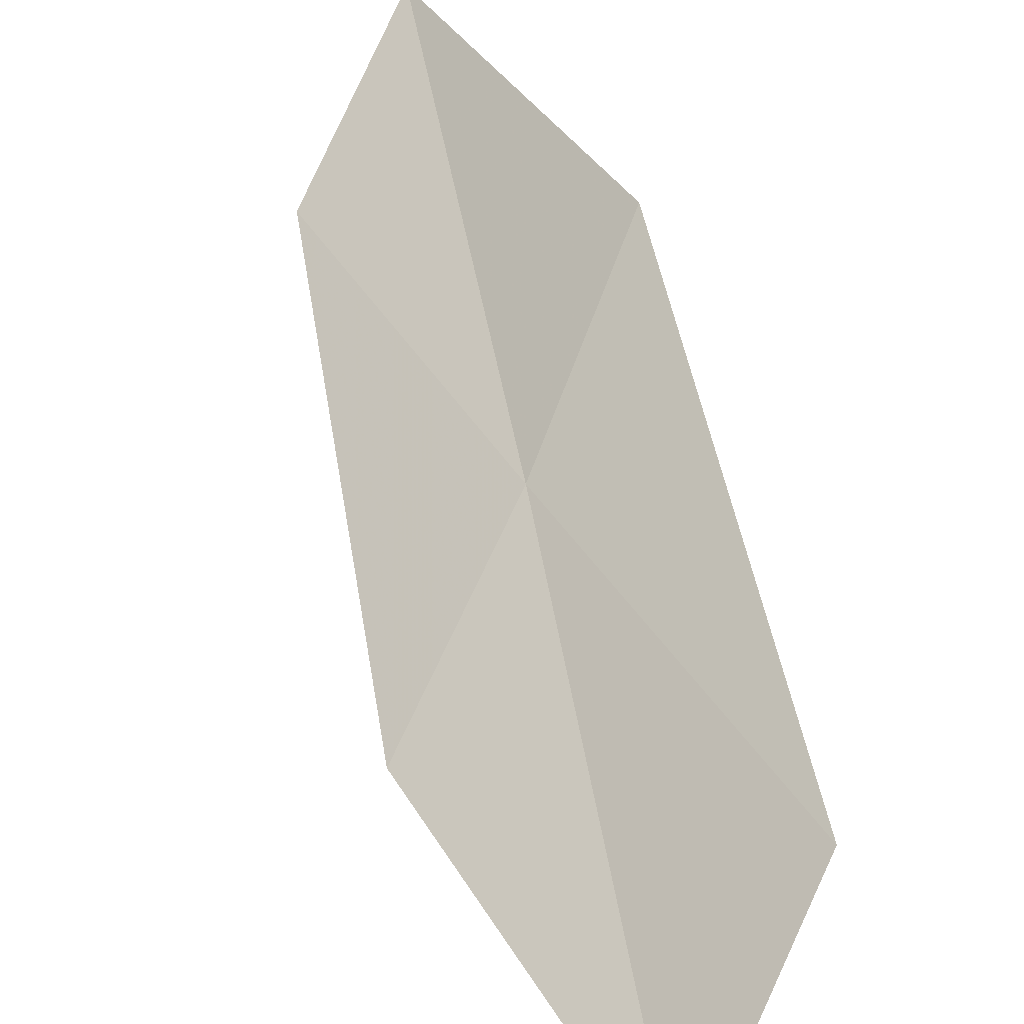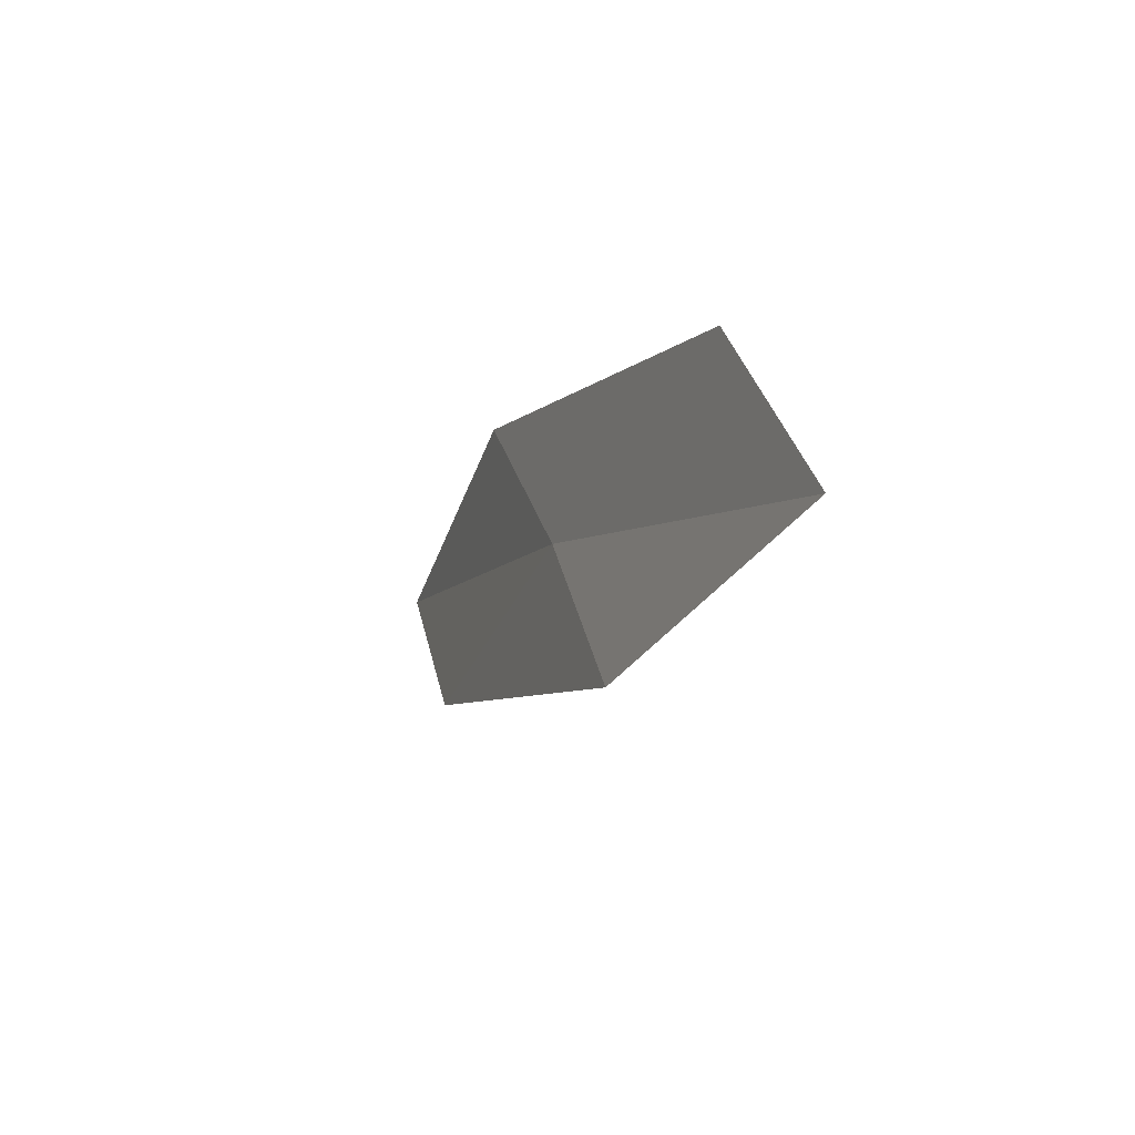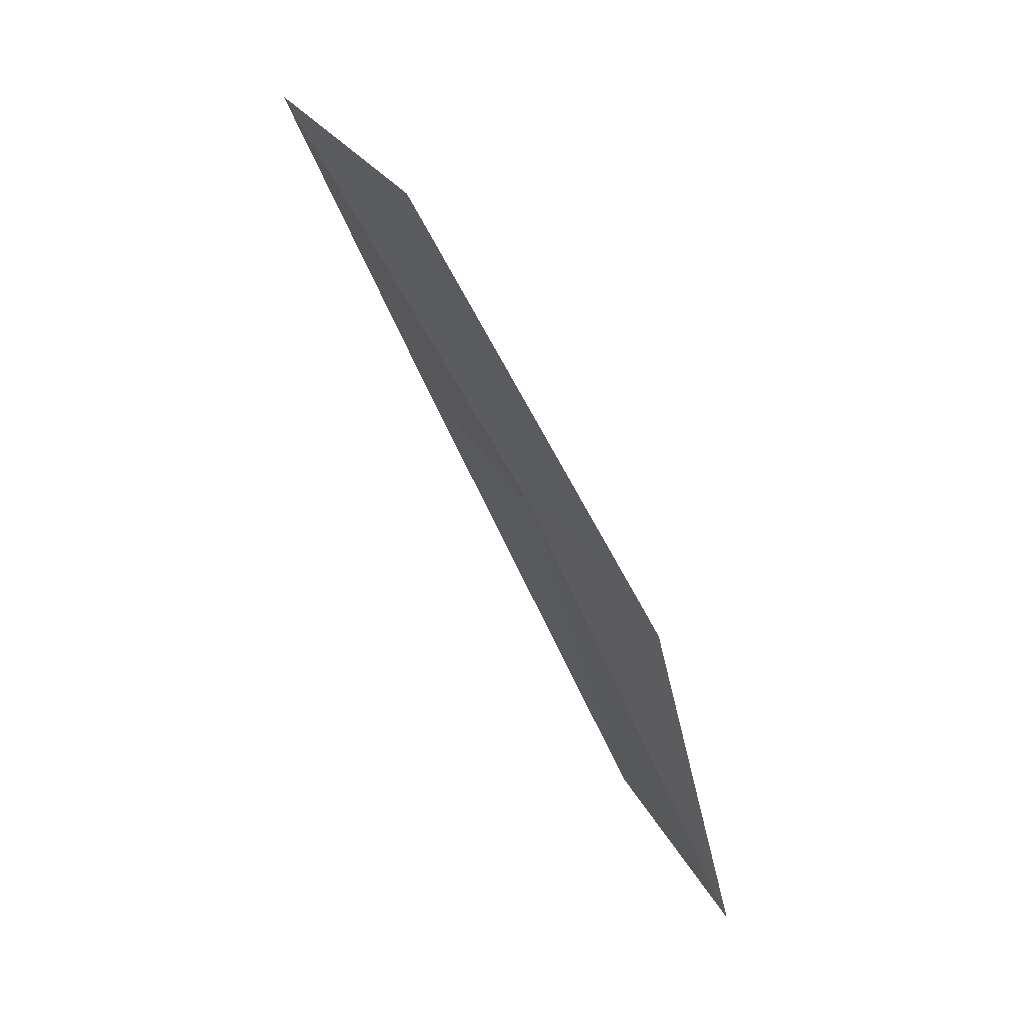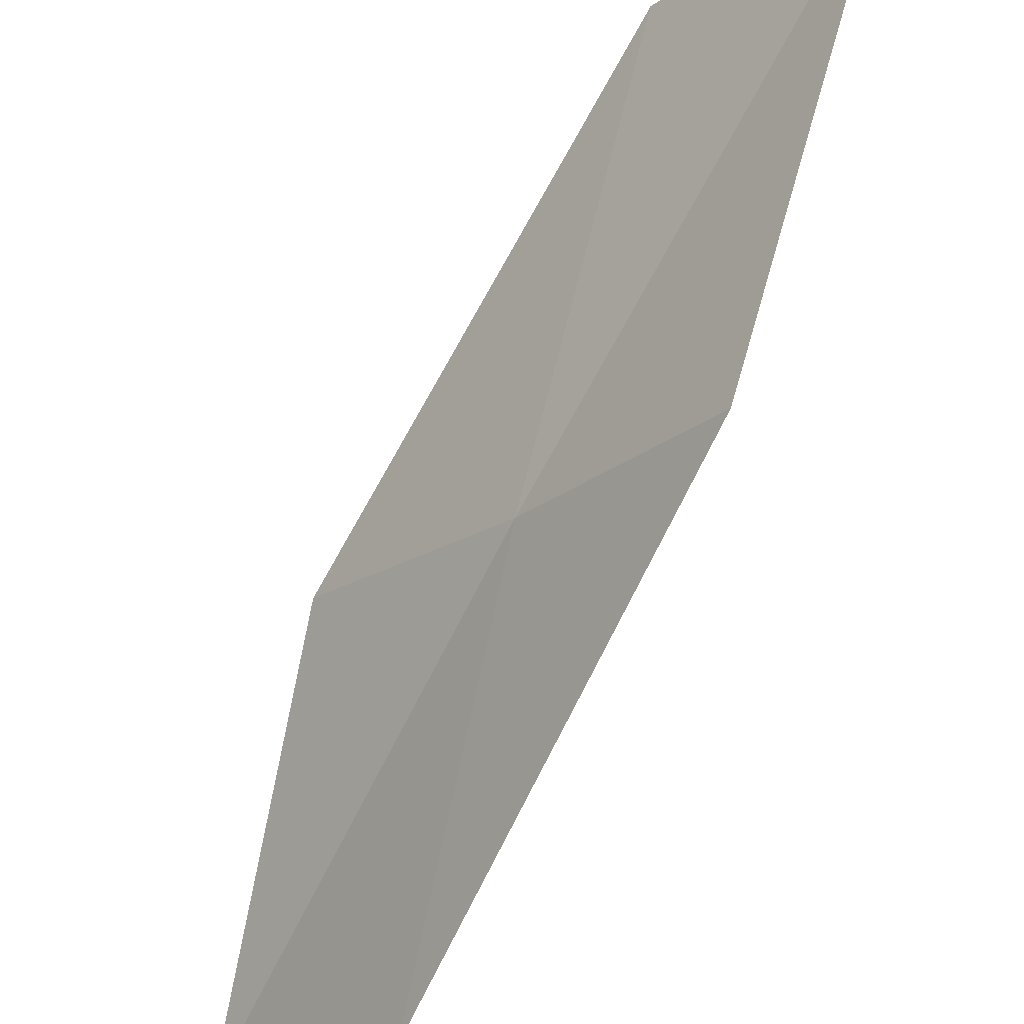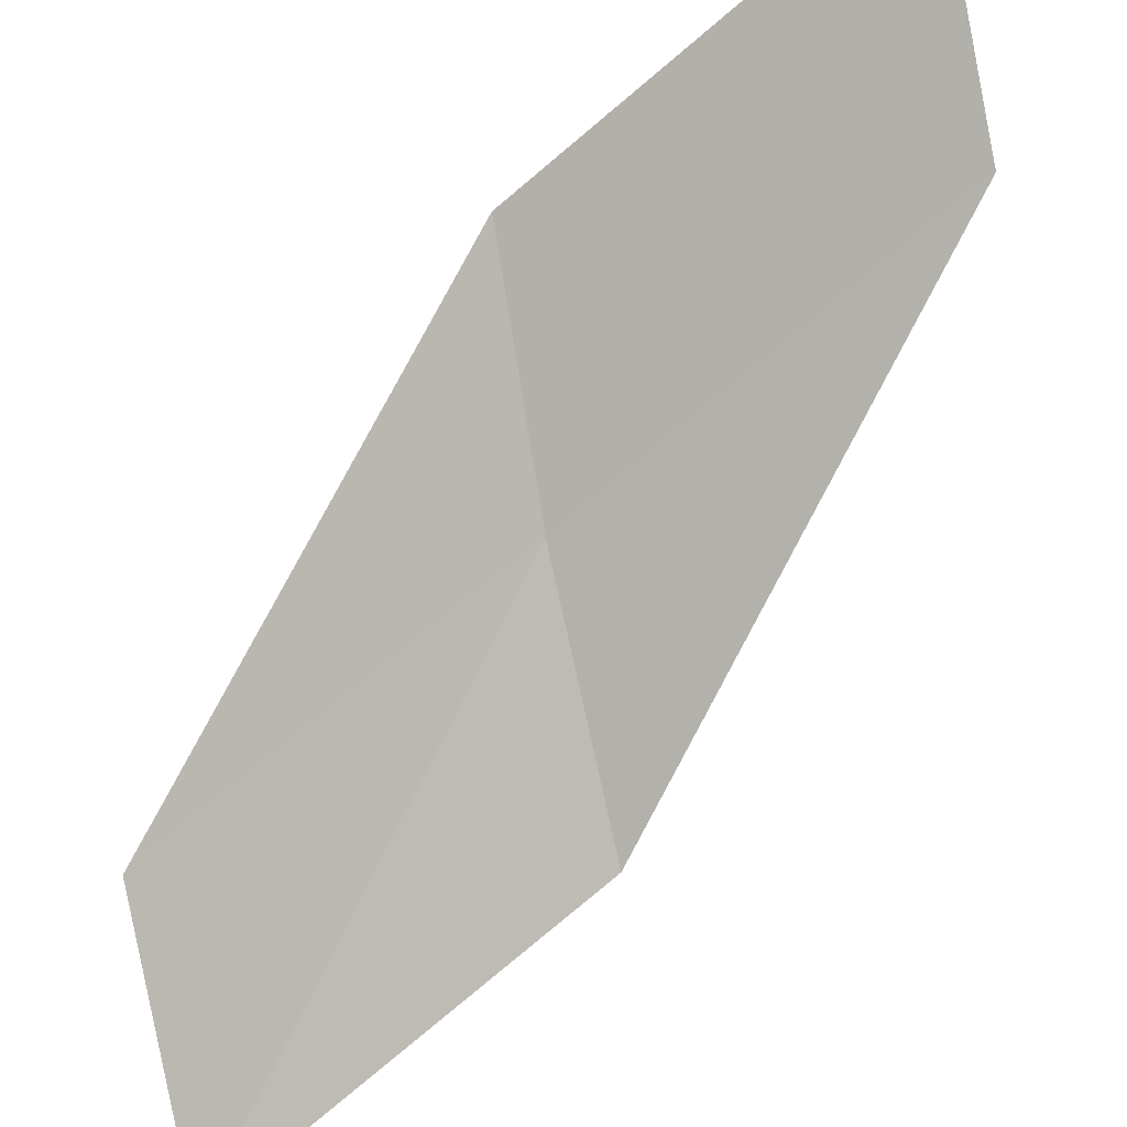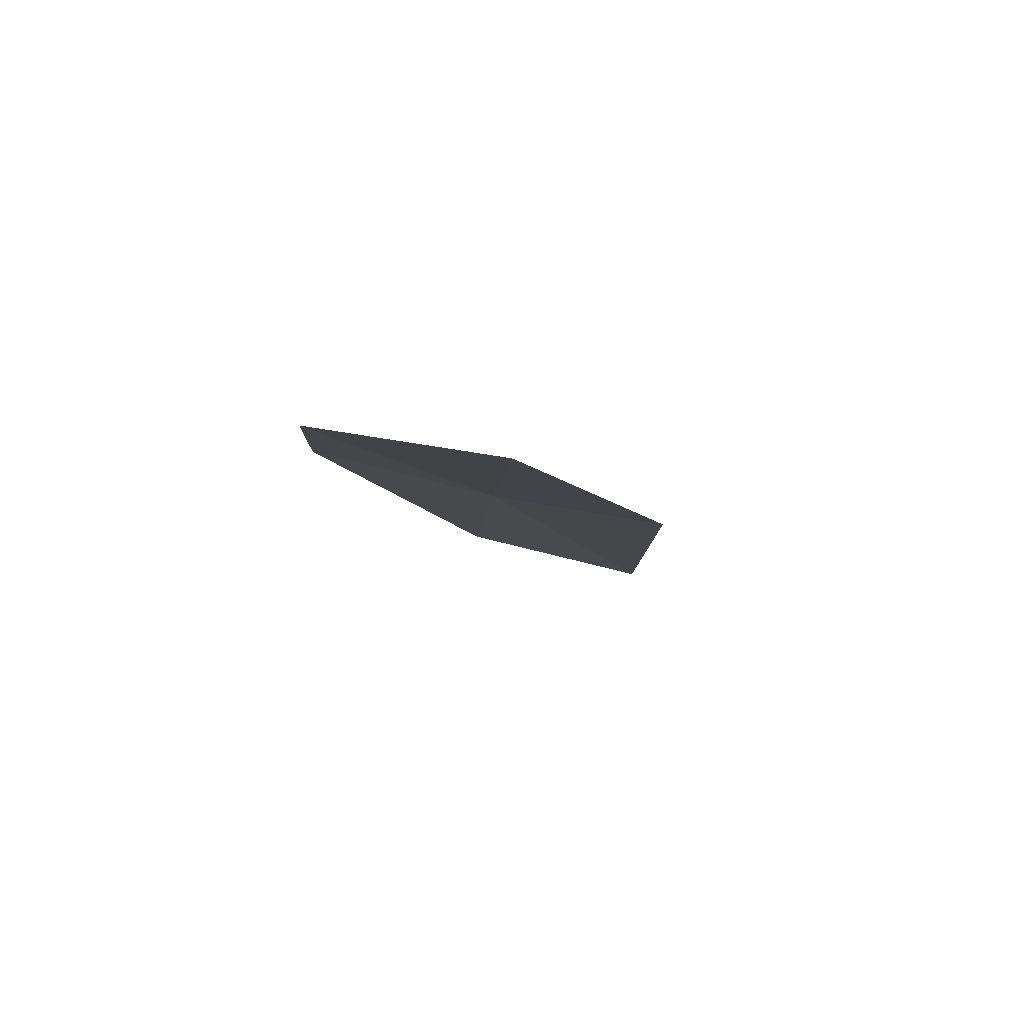
<metadata>
{"format":"obj","ext":"obj","renderer":"f3d","projection":"perspective","resolution":1024,"background":"white","views":[{"elev":26.2,"azim":-15.2,"up":"+Y"},{"elev":62.0,"azim":-51.7,"up":"+Z"},{"elev":17.1,"azim":107.0,"up":"+Z"},{"elev":73.6,"azim":29.7,"up":"+Y"},{"elev":-44.4,"azim":144.4,"up":"+Y"},{"elev":-75.3,"azim":-143.7,"up":"+Z"}]}
</metadata>
<code>
v 6.138 -5.819 12.55
v 5.615 -6.5 12.93
v 6.058 -7.022 14.37
v 6.579 -6.244 14.03
v 5.756 -5.451 11.07
v 6.597 -5.112 12.17
v 6.239 -4.83 10.66
f 1 3 2
f 1 4 3
f 1 2 5
f 1 6 4
f 1 5 7
f 1 7 6

</code>
